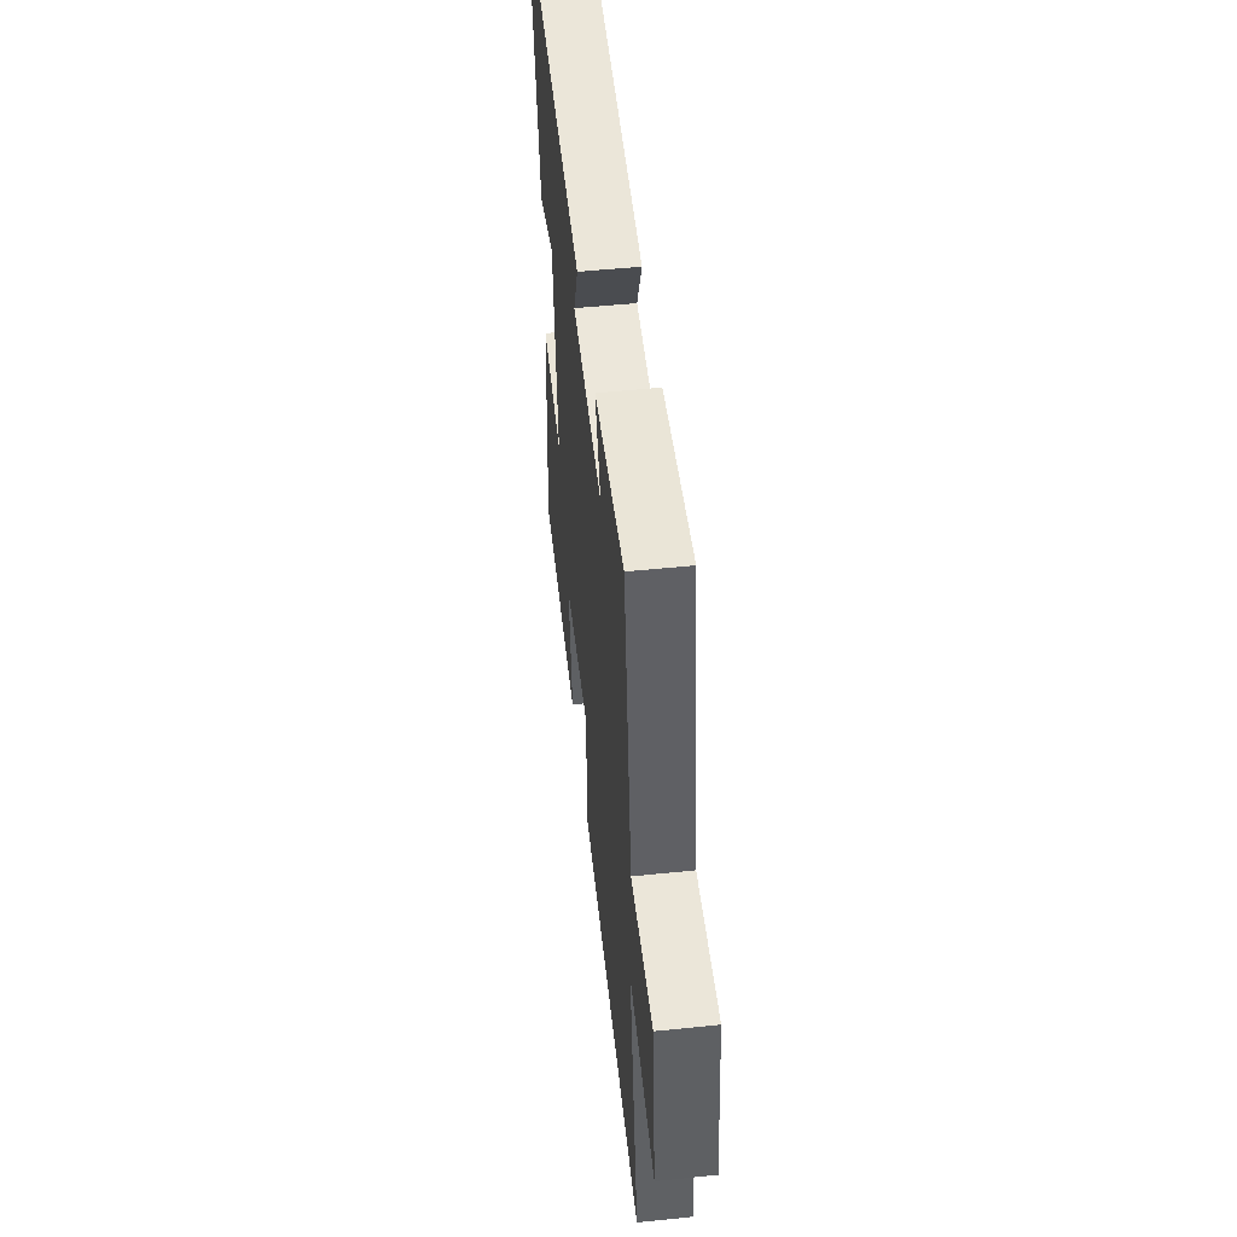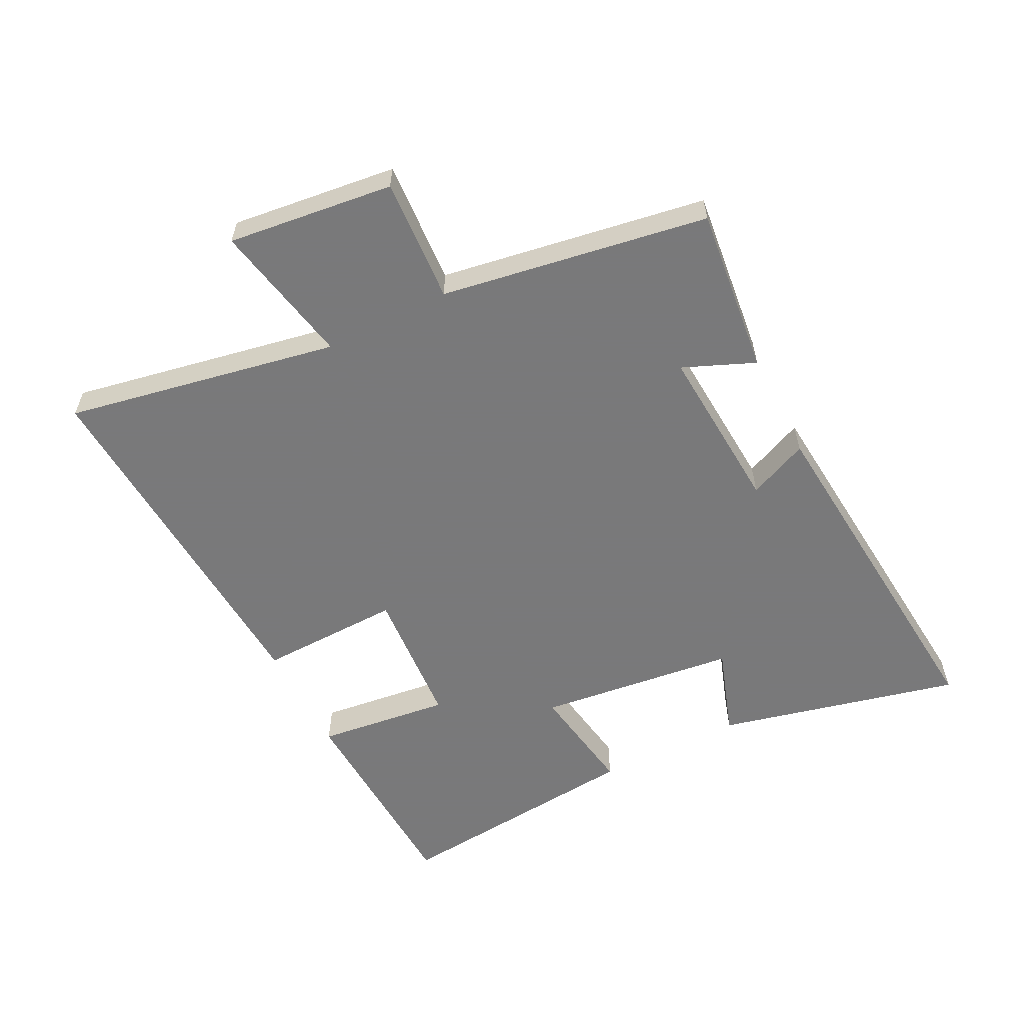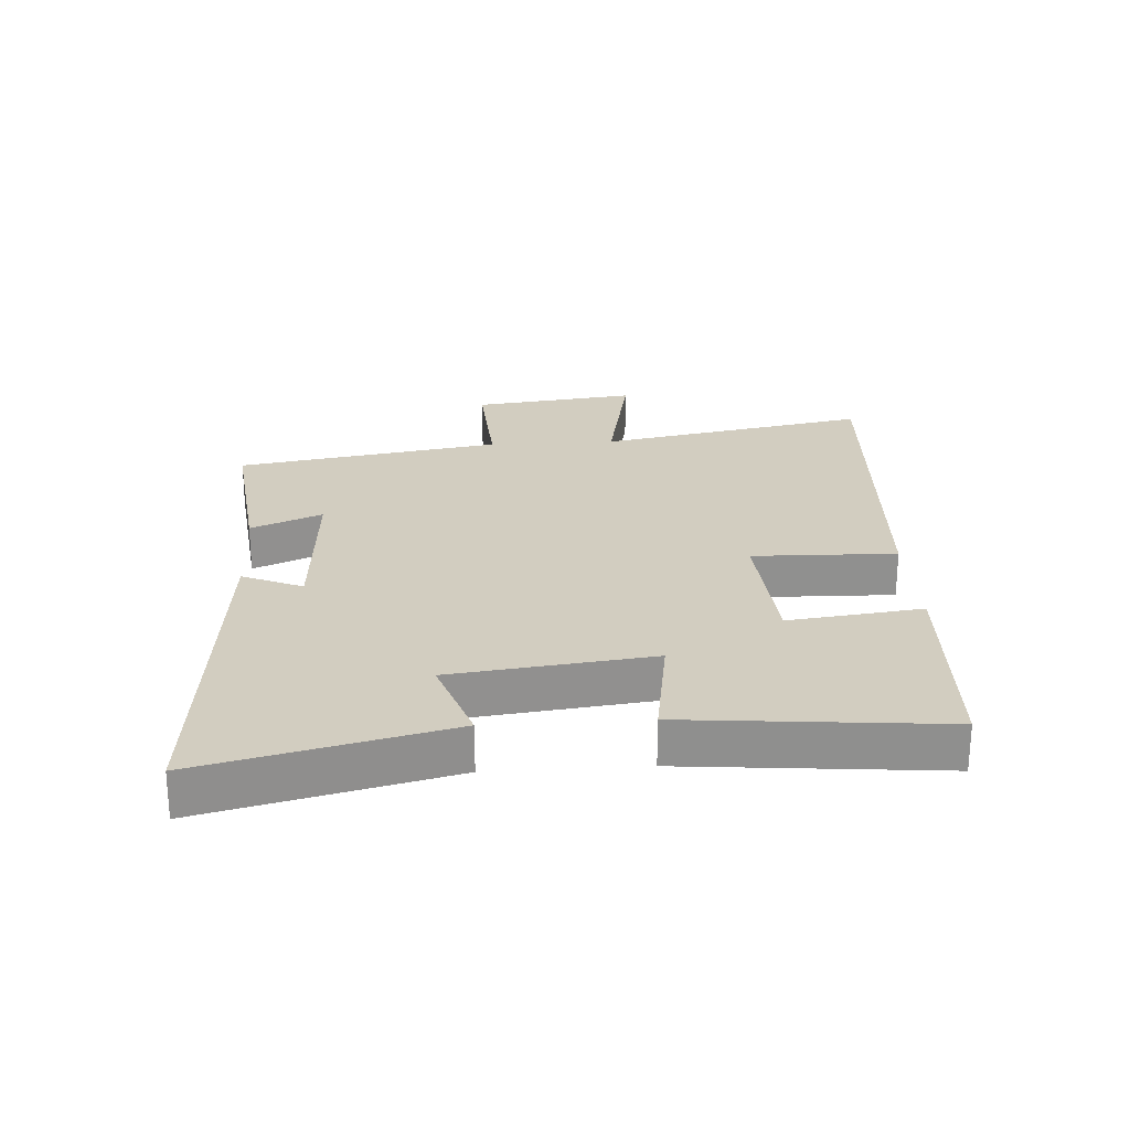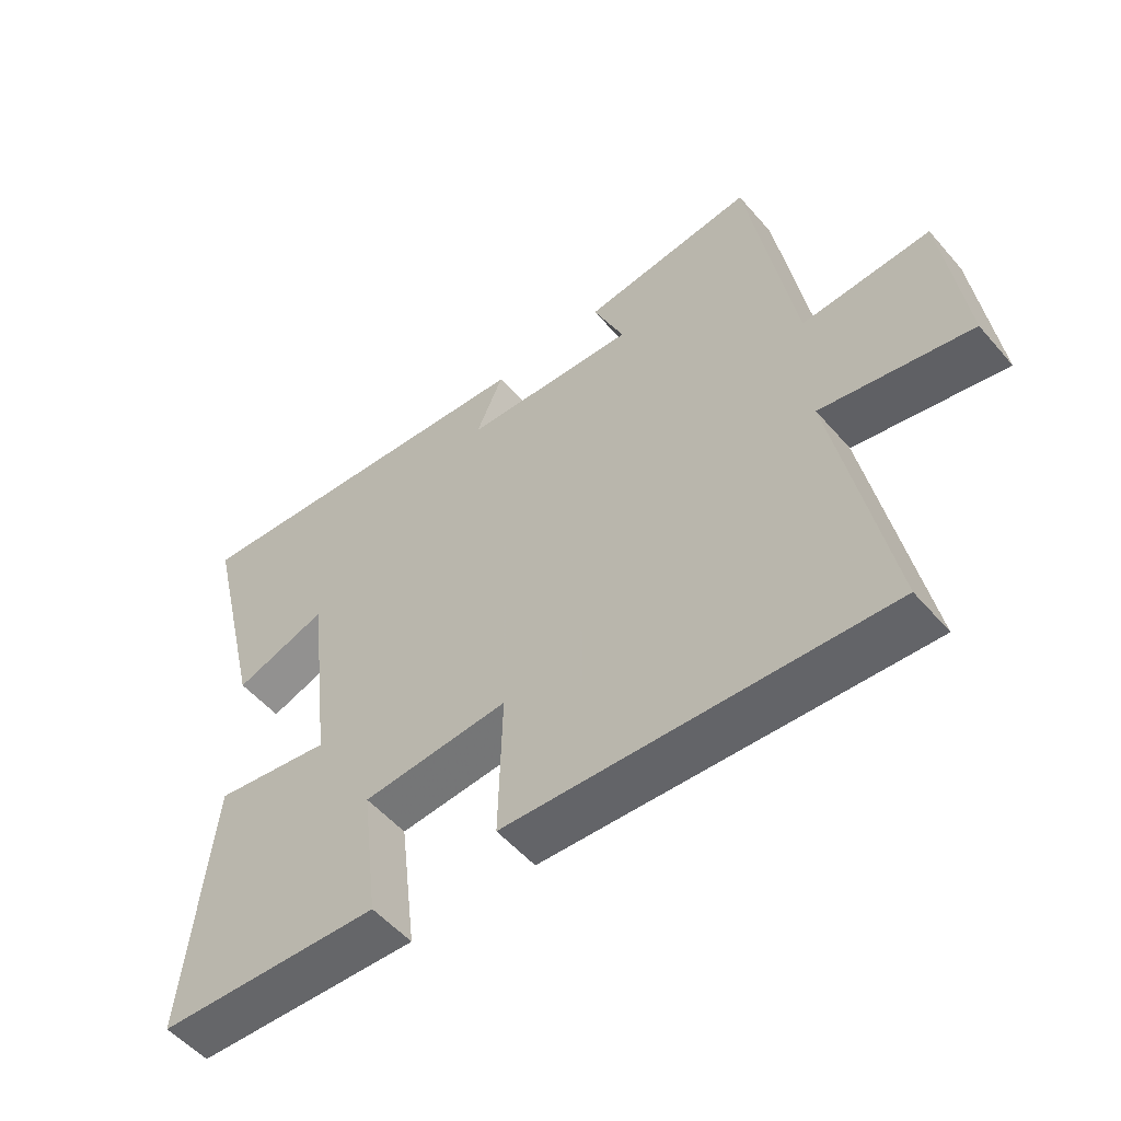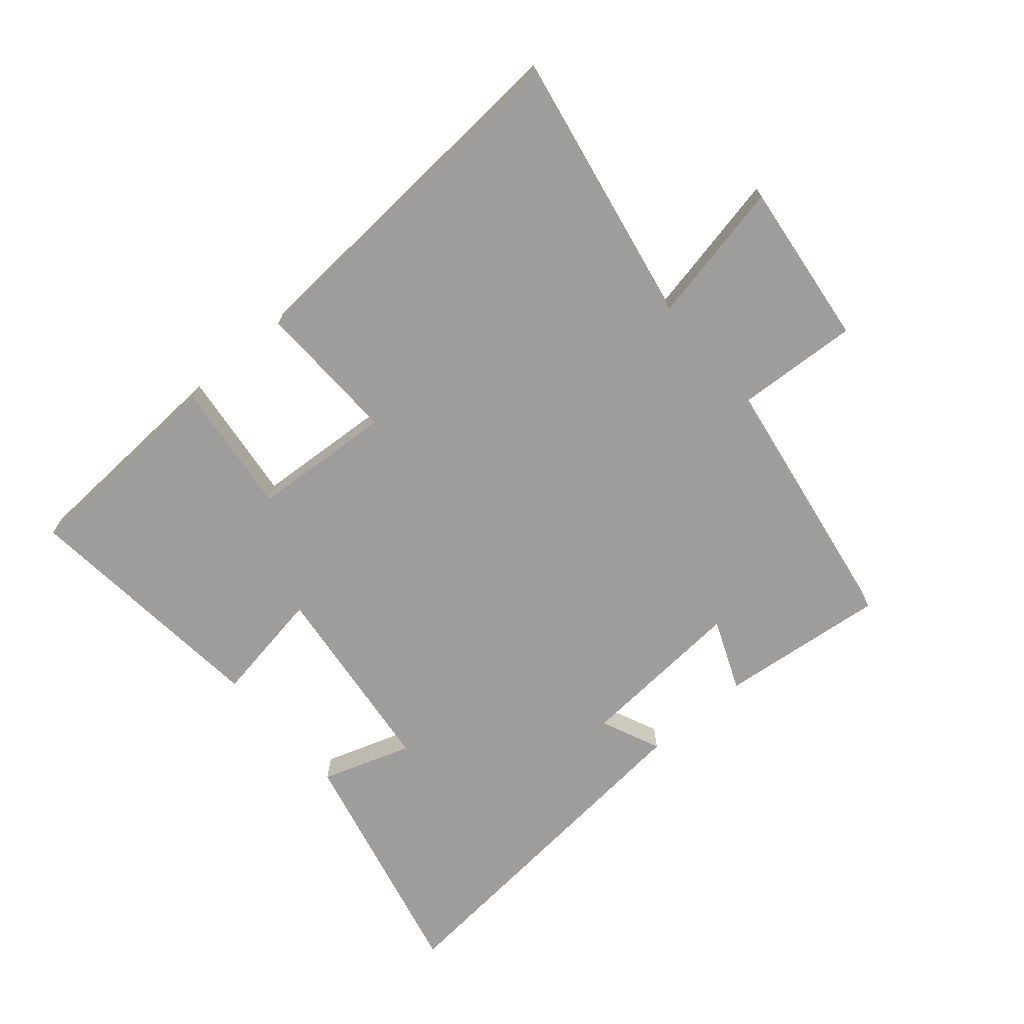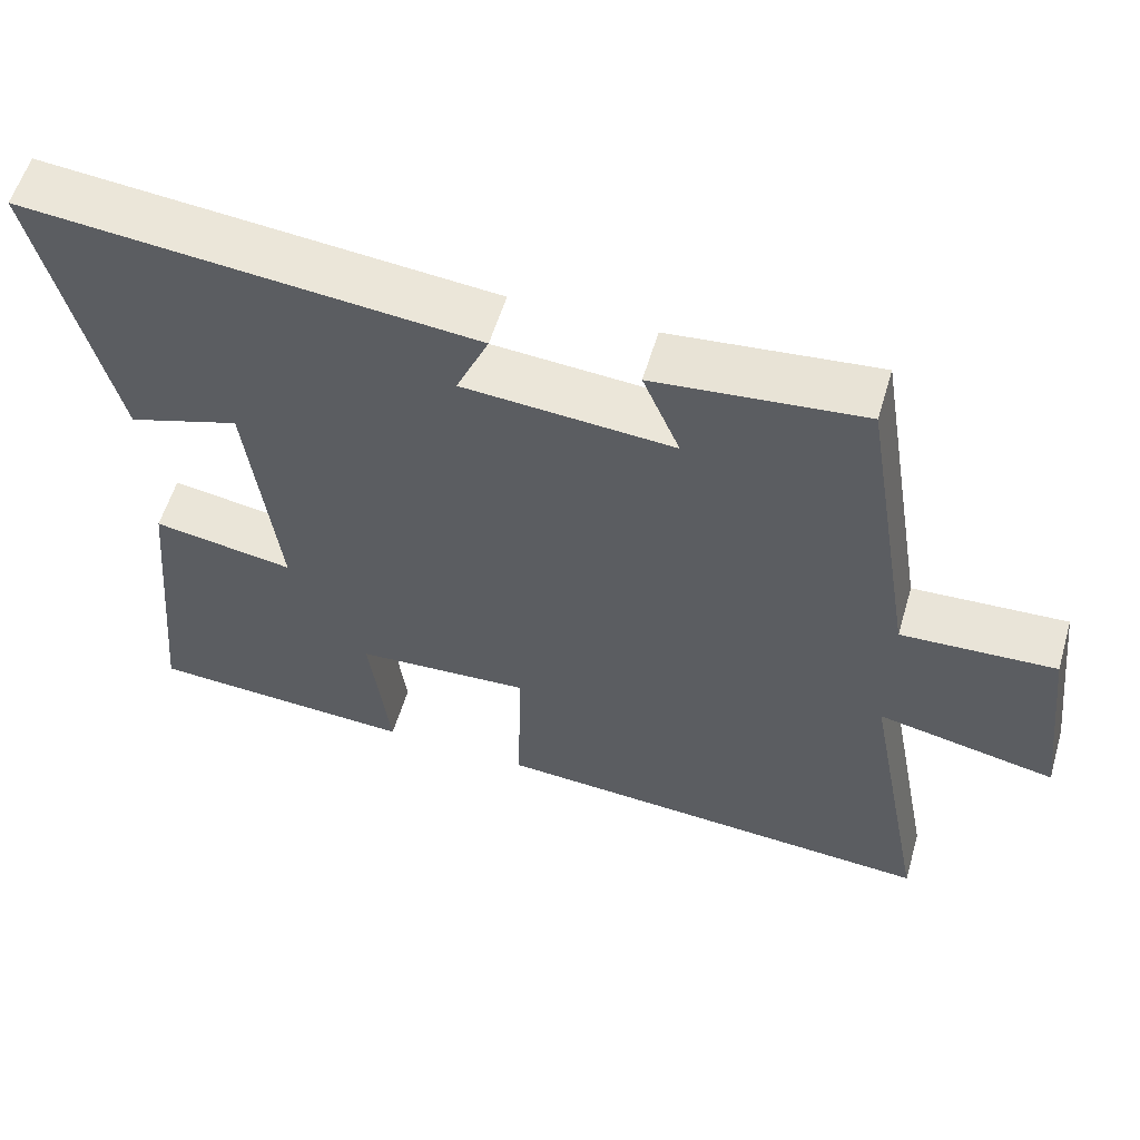
<metadata>
{"format":"obj","ext":"obj","renderer":"f3d","projection":"perspective","resolution":1024,"background":"white","views":[{"elev":51.1,"azim":-96.4,"up":"+Z"},{"elev":-57.8,"azim":-63.1,"up":"+Y"},{"elev":24.6,"azim":86.3,"up":"+Y"},{"elev":-53.8,"azim":-140.2,"up":"+Z"},{"elev":-70.5,"azim":-139.2,"up":"+Y"},{"elev":57.6,"azim":-163.5,"up":"+Z"}]}
</metadata>
<code>
v -0.583 0.07 -0.535
v -0.5 0.07 -0.1
v -0.73 0.07 -0.146
v -0.698 0.07 0.118
v -0.5 0.07 0.106
v -0.43 0.07 0.53
v -0.163 0.07 0.5
v -0.211 0.07 0.386
v 0.059 0.07 0.404
v 0.017 0.07 0.5
v 0.593 0.07 0.551
v 0.5 0.07 0.163
v 0.356 0.07 0.212
v 0.318 0.07 -0.106
v 0.5 0.07 -0.077
v 0.539 0.07 -0.484
v 0.193 0.07 -0.5
v 0.219 0.07 -0.287
v -0.007 0.07 -0.271
v -0.001 0.07 -0.5
v -0.583 0 -0.535
v -0.5 0 -0.1
v -0.73 0 -0.146
v -0.698 0 0.118
v -0.5 0 0.106
v -0.43 0 0.53
v -0.163 0 0.5
v -0.211 0 0.386
v 0.059 0 0.404
v 0.017 0 0.5
v 0.593 0 0.551
v 0.5 0 0.163
v 0.356 0 0.212
v 0.318 0 -0.106
v 0.5 0 -0.077
v 0.539 0 -0.484
v 0.193 0 -0.5
v 0.219 0 -0.287
v -0.007 0 -0.271
v -0.001 0 -0.5
f 19 20 1 2
f 18 19 2
f 16 17 18
f 15 16 18
f 14 15 18
f 13 14 18 2
f 11 12 13
f 10 11 13
f 9 10 13
f 13 2 3
f 9 13 3
f 8 9 3
f 5 6 7 8
f 5 8 3
f 3 4 5
f 22 21 40 39
f 22 39 38
f 38 37 36
f 38 36 35
f 38 35 34
f 22 38 34 33
f 33 32 31
f 33 31 30
f 33 30 29
f 23 22 33
f 23 33 29
f 23 29 28
f 28 27 26 25
f 23 28 25
f 25 24 23
f 1 21 22 2
f 2 22 23 3
f 3 23 24 4
f 4 24 25 5
f 5 25 26 6
f 6 26 27 7
f 7 27 28 8
f 8 28 29 9
f 9 29 30 10
f 10 30 31 11
f 11 31 32 12
f 12 32 33 13
f 13 33 34 14
f 14 34 35 15
f 15 35 36 16
f 16 36 37 17
f 17 37 38 18
f 18 38 39 19
f 19 39 40 20
f 20 40 21 1

</code>
